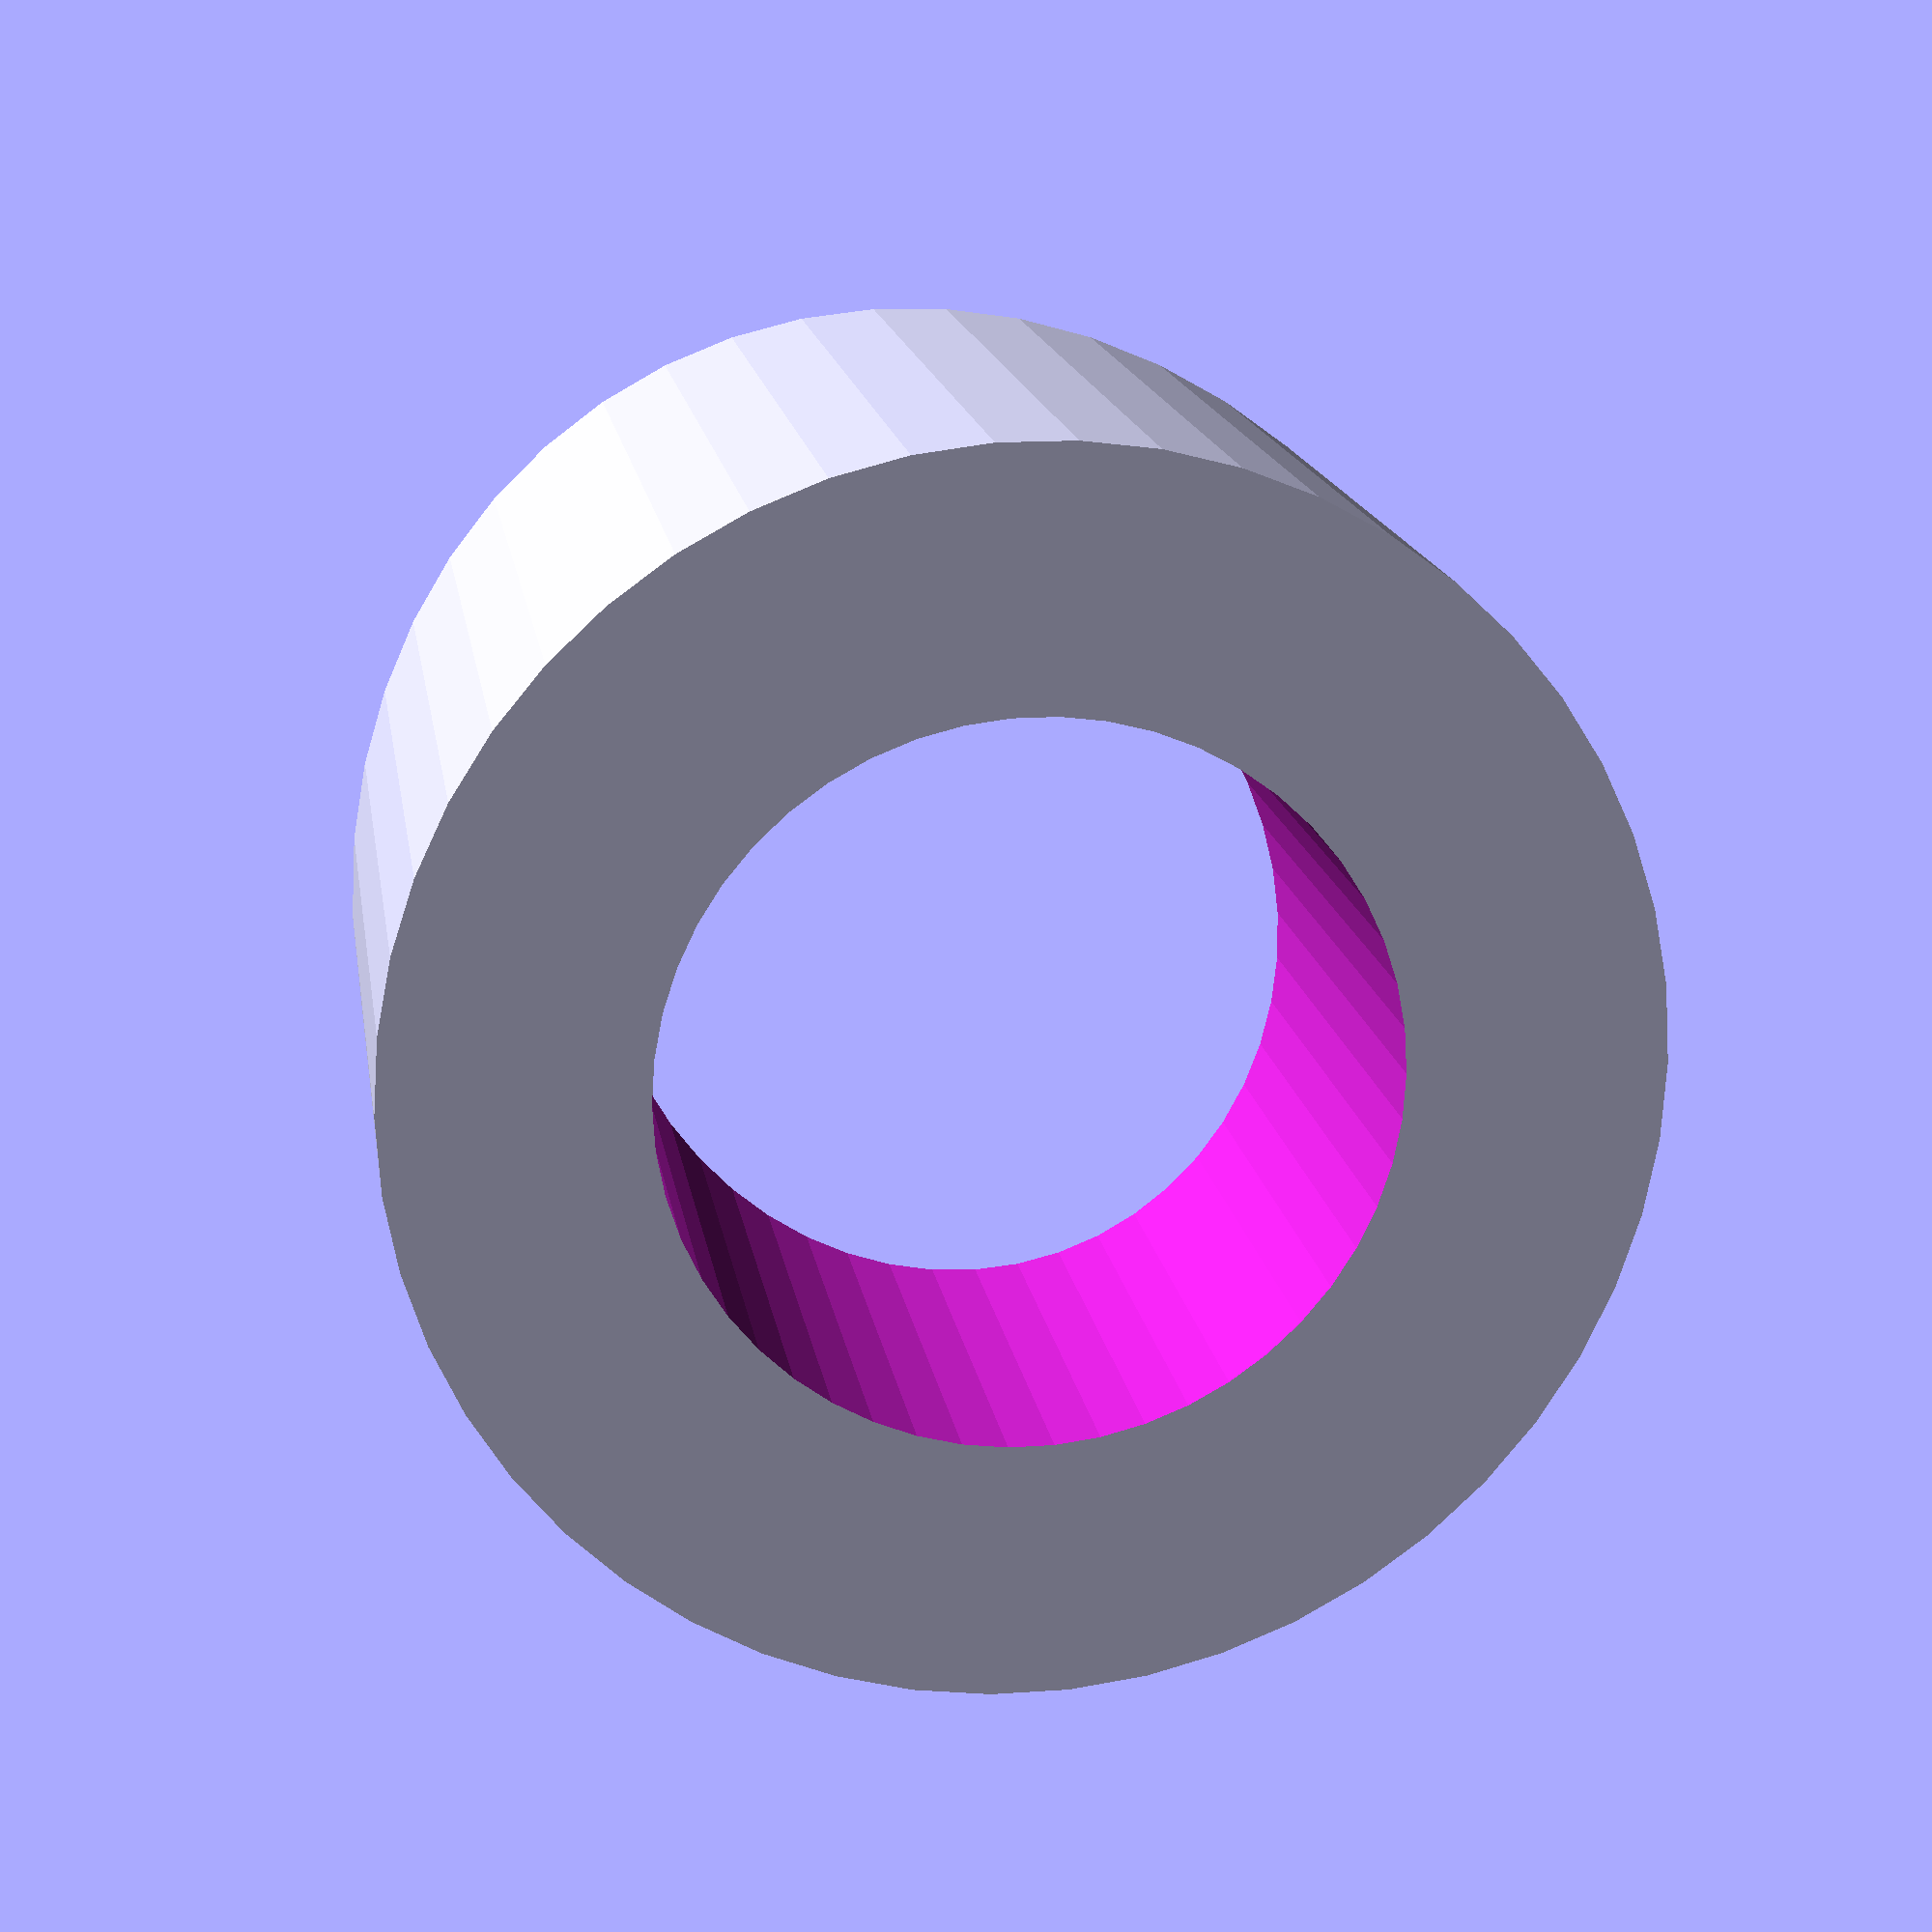
<openscad>
tolerance = 0.25;
// diameter
inner = 5 + tolerance;
// diameter
outer = 9;
angle = 20;
thickness = 3;

module washer (inner, outer, thickness, angle) {

    allthick = thickness + outer*tan(angle);
    
    difference() {
        cylinder(d=outer, h=allthick, $fn=50);
        translate([0,0,-allthick])
        cylinder(d=inner, h=allthick*3, $fn=50);
        
        translate([-outer/2, outer/2, thickness]) rotate([90-angle, 0, 0]) 
        cube(outer*outer, outer*outer, outer*outer);
    };
}

// dimensions in mm
washer (inner, outer, thickness, angle);
</openscad>
<views>
elev=344.1 azim=201.5 roll=171.5 proj=p view=wireframe
</views>
